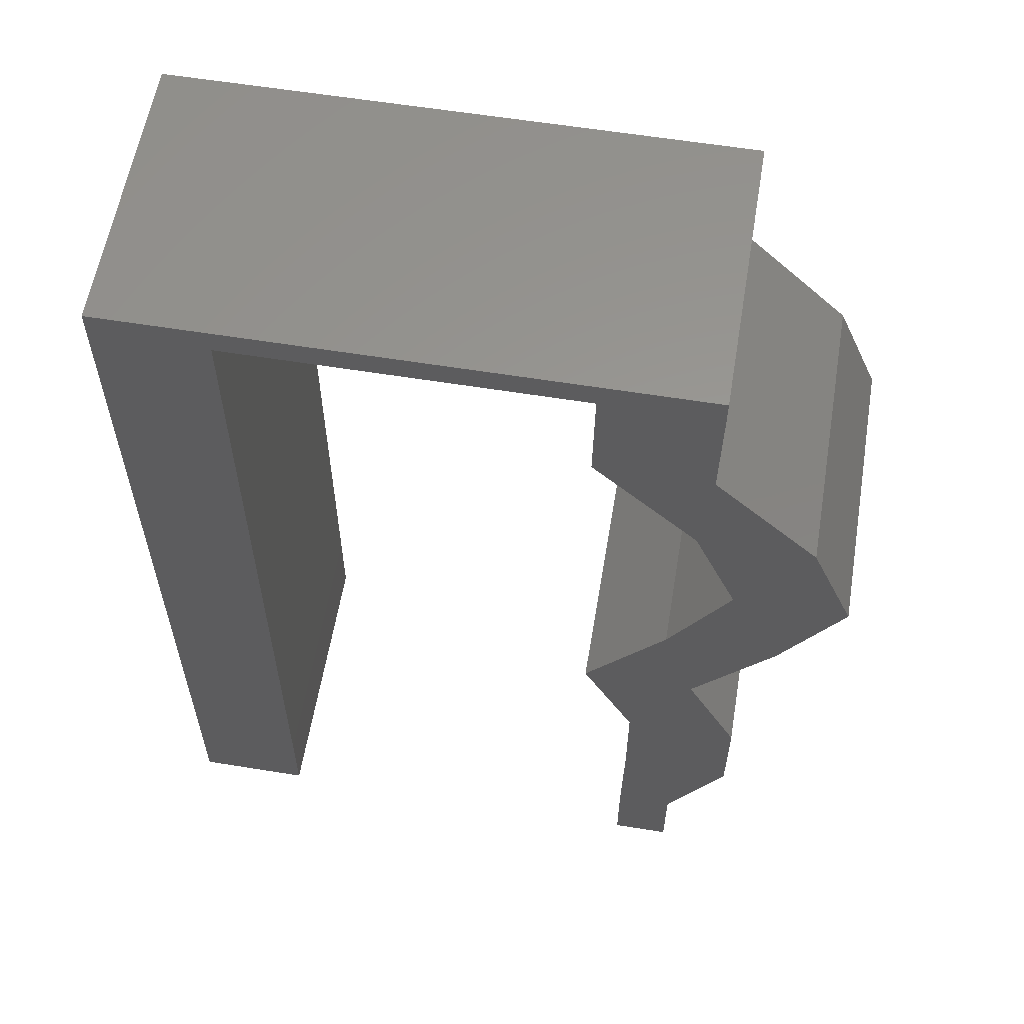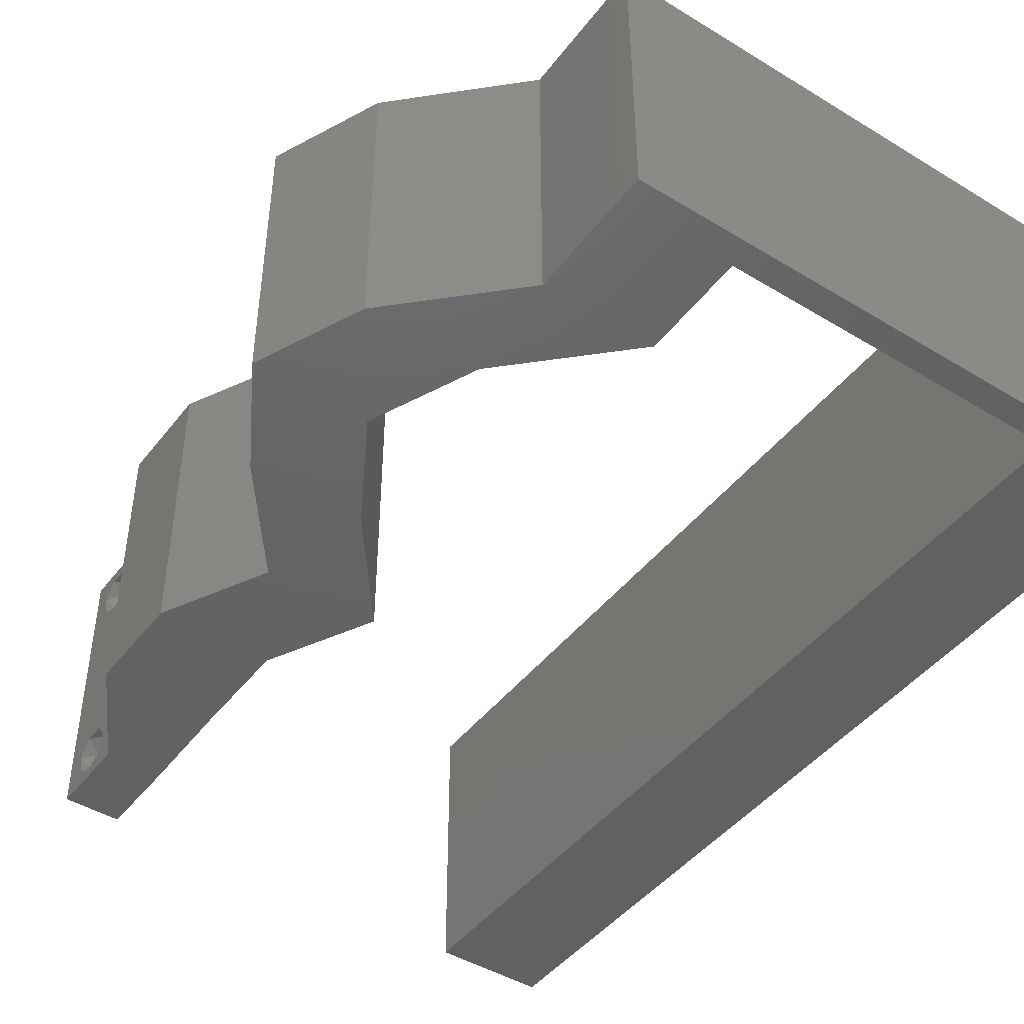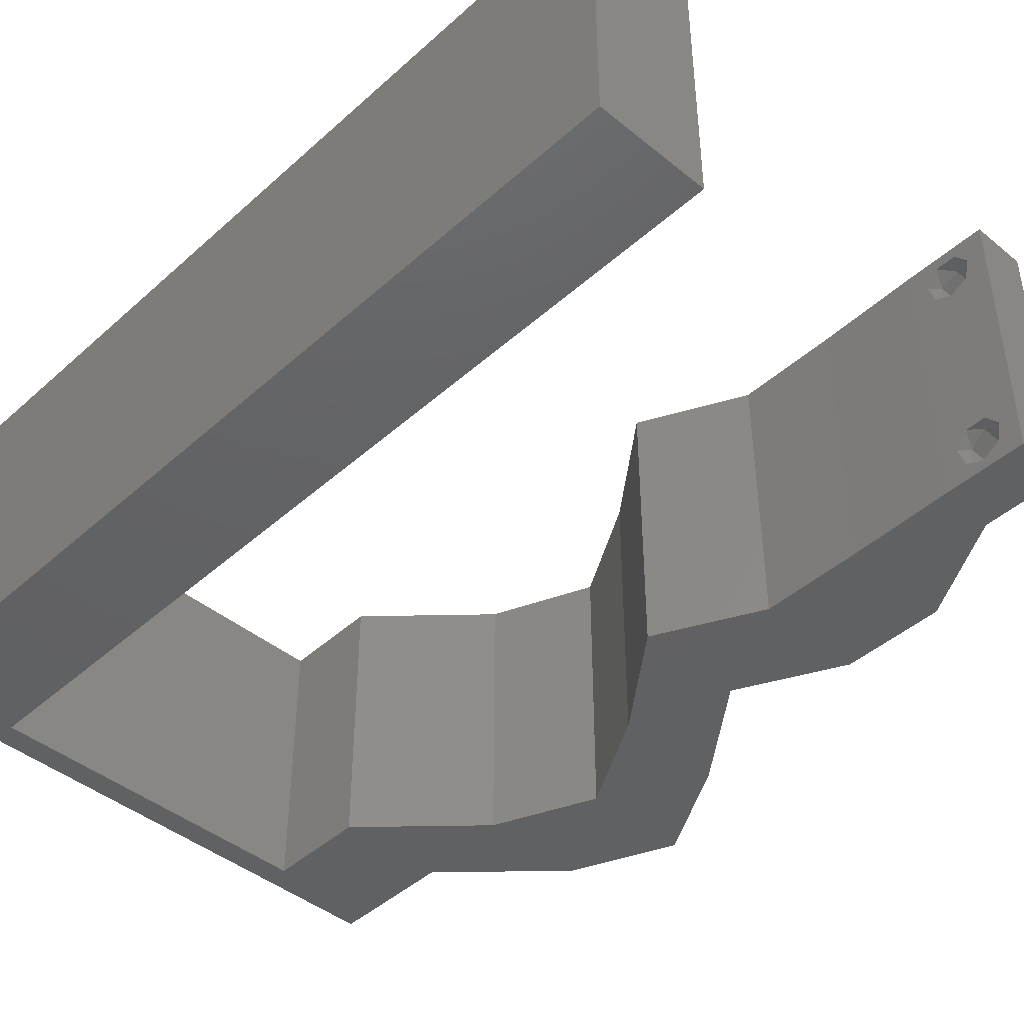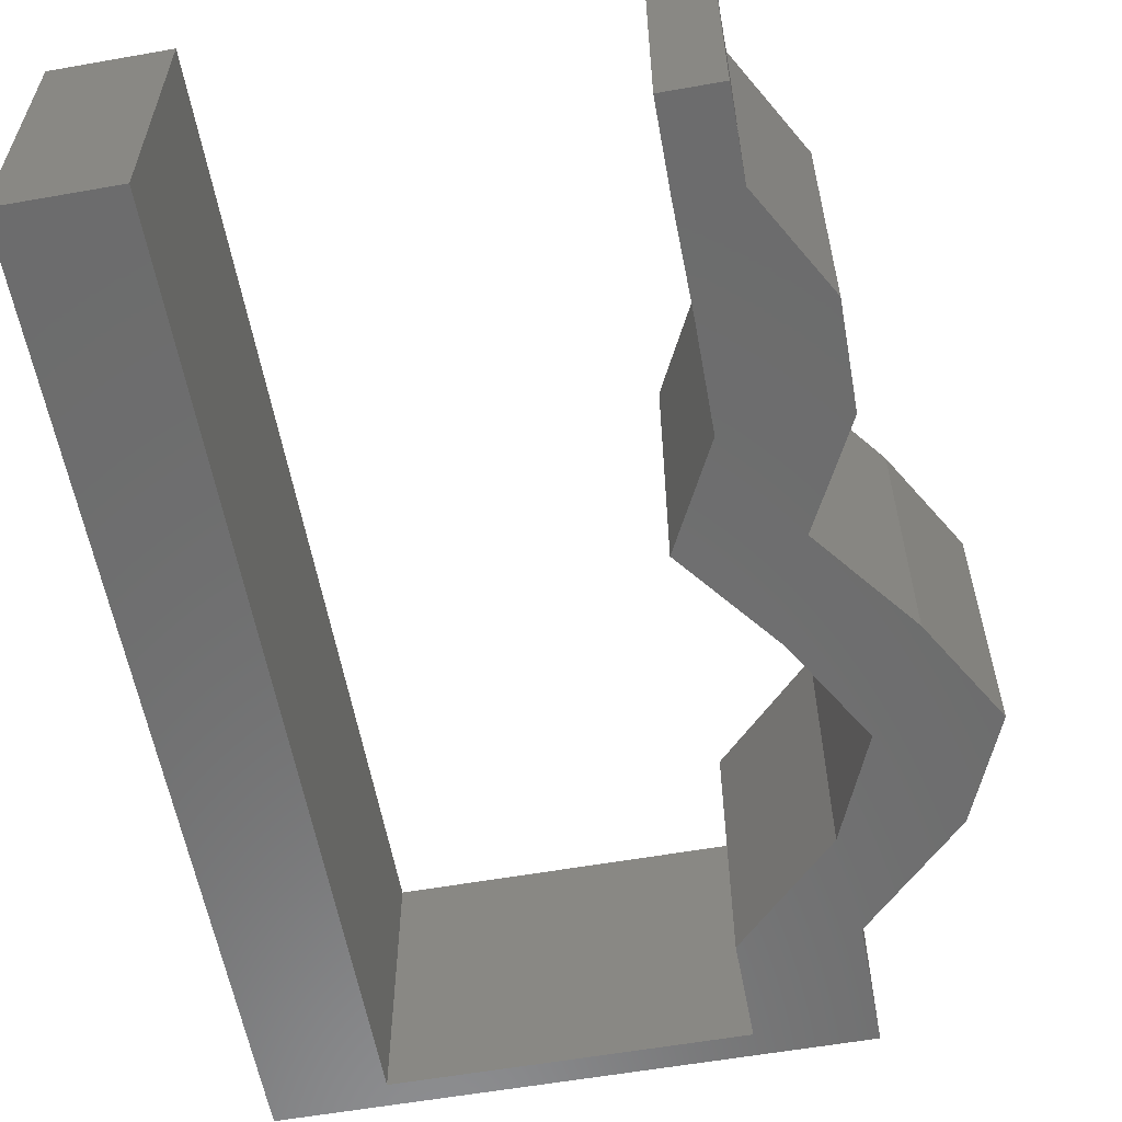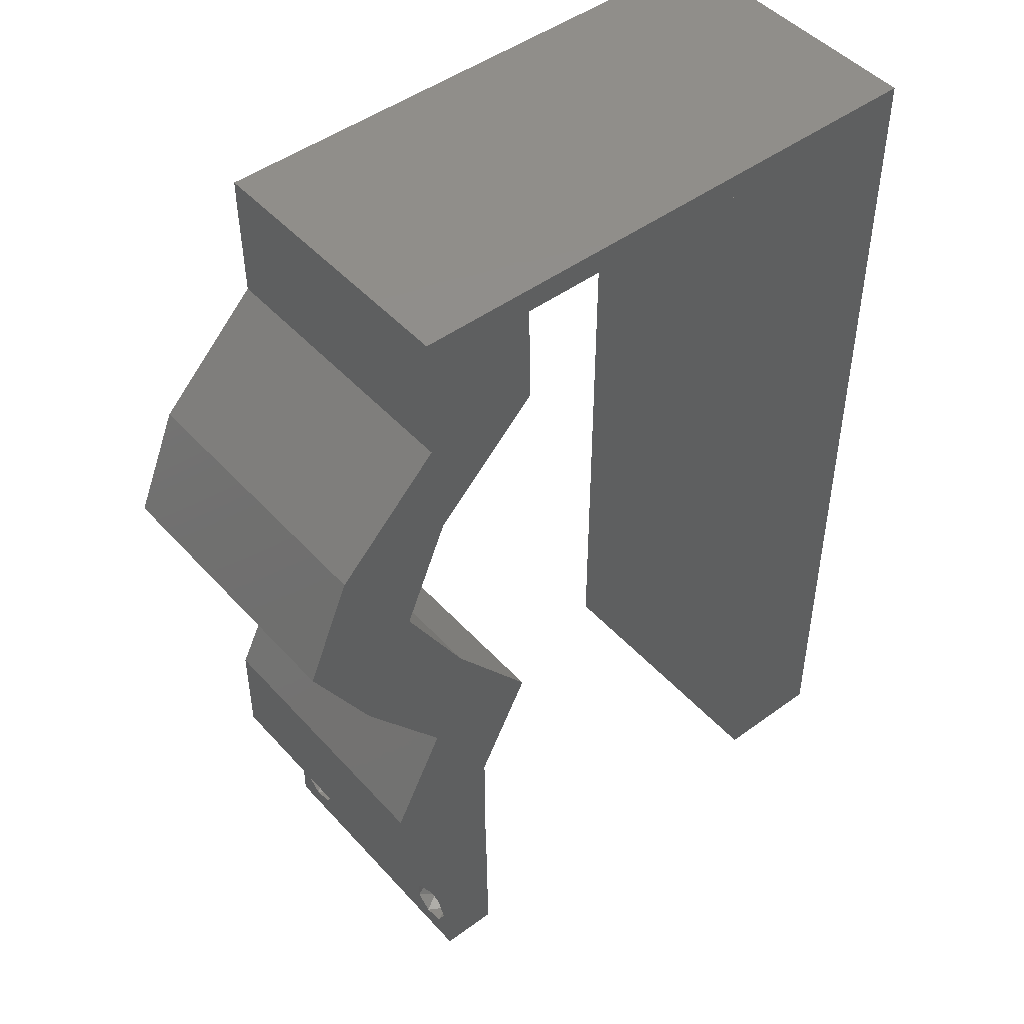
<metadata>
{"format":"stl","ext":"stl","renderer":"f3d","projection":"perspective","resolution":1024,"background":"white","views":[{"elev":59.1,"azim":9.5,"up":"+Y"},{"elev":-45.1,"azim":144.8,"up":"+Z"},{"elev":-43.8,"azim":-43.7,"up":"+Z"},{"elev":-58.7,"azim":10.3,"up":"+Z"},{"elev":47.2,"azim":140.4,"up":"+Y"}]}
</metadata>
<code>
# stl→obj: 240 verts, 484 faces
v 0.04 0 0.01
v 0.04 -0.006 0.01
v 0.04 -0.003738 0.003932
v 0.04 -0.003 0.0159
v 0.04 -0.004657 0.002778
v 0.04 -0.006 0
v 0.04 -0.004329 0.00134
v 0.04 -0.001671 0.00134
v 0.04 0 0
v 0.04 -0.001343 0.002778
v 0.04 -0.003 0.0007
v 0.04 -0.002262 0.01913
v 0.04 -0.001343 0.01798
v 0.04 0 0.02
v 0.04 -0.004657 0.01798
v 0.04 -0.003738 0.01913
v 0.04 -0.006 0.02
v 0.04 -0.004329 0.01654
v 0.04 -0.001671 0.01654
v 0.04 -0.002262 0.003932
v 0.036 -0.006 0.01
v 0.036 0 0.01
v 0.036 -0.003738 0.003932
v 0.036 -0.003 0.0159
v 0.036 -0.004329 0.00134
v 0.036 -0.006 0
v 0.036 -0.004657 0.002778
v 0.036 -0.001343 0.002778
v 0.036 0 0
v 0.036 -0.001671 0.00134
v 0.036 -0.003 0.0007
v 0.036 -0.003738 0.01913
v 0.036 -0.004657 0.01798
v 0.036 -0.006 0.02
v 0.036 0 0.02
v 0.036 -0.001343 0.01798
v 0.036 -0.002262 0.01913
v 0.036 -0.004329 0.01654
v 0.036 -0.001671 0.01654
v 0.036 -0.002262 0.003932
v 0.008 0 0.02
v 0 0 0.02
v 0.004 -0.003 0.02
v 0 -0.006 0.02
v 0.008 -0.006 0.02
v 0.03993 0.05095 0.02
v 0.04 0.05823 0.02
v 0.03565 0.05609 0.02
v 0.04721 0.04367 0.02
v 0.03923 0.04367 0.02
v 0.04 0.06 0.02
v 0.003998 0.005911 0.02
v 0.007966 0.05823 0.02
v 0 0.06 0.02
v 0.003985 0.0532 0.02
v 0.04409 0.01456 0.02
v 0.0404 0.02184 0.02
v 0.03612 0.01456 0.02
v 0.03243 0.02184 0.02
v 0.03809 0.02911 0.02
v 0.04607 0.02911 0.02
v 0.04232 0.03639 0.02
v 0.03196 0.05095 0.02
v 0.0503 0.03639 0.02
v 0.007993 0.01165 0.02
v 0 0.012 0.02
v 0.007973 0.04658 0.02
v 0 0.048 0.02
v 0.00419 0.0412 0.02
v 0.03203 0.05823 0.02
v 0 0.024 0.02
v 0.007987 0.02329 0.02
v 0.003992 0.02956 0.02
v 0.03613 0.007279 0.02
v 0.0441 0.007279 0.02
v 0.04011 0.01092 0.02
v 0.003995 0.01773 0.02
v 0.038 -0.003 0.02
v 0.00798 0.03494 0.02
v 0 0.036 0.02
v 0.03 0.06 0.02
v 0.02 0.05823 0.02
v 0.01 0.06 0.02
v 0.02 0.06 0.02
v 0 -0.006 0.01
v 0 -0.003 0.015
v 0 0 0.01
v 0 -0.006 0
v 0 -0.003 0.005
v 0 0 0
v 0.004 -0.006 0.015
v 0.008 -0.006 0.01
v 0.004 -0.006 0.005
v 0.008 -0.006 0
v 0 0.009 0.0114
v 0 0.06 0
v 0 0.051 0.0086
v 0 0.06 0.01
v 0 0.048 0
v 0 0.0415 0.009767
v 0 0.03 0.01
v 0 0.036 0
v 0 0.0185 0.01023
v 0 0.024 0
v 0 0.012 0
v 0 0.005337 0.005128
v 0 0.05466 0.01487
v 0.008 0 0
v 0.004 -0.003 0
v 0.03993 0.05095 0
v 0.03565 0.05609 0
v 0.04 0.05823 0
v 0.04721 0.04367 0
v 0.03923 0.04367 0
v 0.04 0.06 0
v 0.003998 0.005911 0
v 0.007966 0.05823 0
v 0.003985 0.0532 0
v 0.0404 0.02184 0
v 0.04409 0.01456 0
v 0.03612 0.01456 0
v 0.03809 0.02911 0
v 0.03243 0.02184 0
v 0.04607 0.02911 0
v 0.04232 0.03639 0
v 0.03196 0.05095 0
v 0.0503 0.03639 0
v 0.007993 0.01165 0
v 0.007973 0.04658 0
v 0.00419 0.0412 0
v 0.03203 0.05823 0
v 0.003992 0.02956 0
v 0.007987 0.02329 0
v 0.03613 0.007279 0
v 0.04011 0.01092 0
v 0.0441 0.007279 0
v 0.003995 0.01773 0
v 0.038 -0.003 0
v 0.00798 0.03494 0
v 0.03 0.06 0
v 0.02 0.05823 0
v 0.01 0.06 0
v 0.02 0.06 0
v 0.008 0 0.01
v 0.008 -0.003 0.015
v 0.008 -0.003 0.005
v 0.015 0.06 0.01134
v 0.025 0.06 0.008977
v 0.006575 0.06 0.007337
v 0.03344 0.06 0.01273
v 0.04 0.06 0.01
v 0.03407 0.06 0.005945
v 0.005798 0.06 0.01422
v 0.04 0.05823 0.01
v 0.03996 0.05459 0.015
v 0.03993 0.05095 0.01
v 0.03996 0.05459 0.005
v 0.04357 0.04731 0.005
v 0.04357 0.04731 0.015
v 0.04721 0.04367 0.01
v 0.04875 0.04003 0.015
v 0.0503 0.03639 0.01
v 0.04875 0.04003 0.005
v 0.04818 0.03275 0.015
v 0.04607 0.02911 0.01
v 0.04818 0.03275 0.005
v 0.04323 0.02547 0.015
v 0.0404 0.02184 0.01
v 0.04323 0.02547 0.005
v 0.04225 0.0182 0.015
v 0.04409 0.01456 0.01
v 0.04225 0.0182 0.005
v 0.04409 0.01092 0.015
v 0.0441 0.007279 0.01
v 0.04409 0.01092 0.005
v 0.04205 0.003639 0.015
v 0.04205 0.003639 0.005
v 0.03606 0.003639 0.015
v 0.03613 0.007279 0.01
v 0.03606 0.003639 0.005
v 0.03612 0.01092 0.015
v 0.03612 0.01456 0.01
v 0.03612 0.01092 0.005
v 0.03427 0.0182 0.015
v 0.03243 0.02184 0.01
v 0.03427 0.0182 0.005
v 0.03526 0.02547 0.015
v 0.03809 0.02911 0.01
v 0.03526 0.02547 0.005
v 0.04232 0.03639 0.01
v 0.04021 0.03275 0.015
v 0.04021 0.03275 0.005
v 0.04078 0.04003 0.015
v 0.03923 0.04367 0.01
v 0.04078 0.04003 0.005
v 0.0356 0.04731 0.005
v 0.0356 0.04731 0.015
v 0.03196 0.05095 0.01
v 0.03199 0.05459 0.015
v 0.03203 0.05823 0.01
v 0.03199 0.05459 0.005
v 0.02254 0.05823 0.01082
v 0.01488 0.05823 0.006953
v 0.01478 0.05823 0.01359
v 0.007966 0.05823 0.01
v 0.007971 0.04949 0.008391
v 0.007995 0.008734 0.01161
v 0.00799 0.01795 0.01027
v 0.007977 0.04027 0.009732
v 0.007983 0.02911 0.01
v 0.0385 -0.002262 0.01607
v 0.0375 -0.003738 0.01607
v 0.03712 -0.002262 0.01607
v 0.03888 -0.003738 0.01607
v 0.03727 -0.003 0.0193
v 0.03873 -0.001671 0.01866
v 0.03875 -0.003 0.0193
v 0.03727 -0.001343 0.01722
v 0.03875 -0.001343 0.01722
v 0.03725 -0.001671 0.01866
v 0.03798 -0.004322 0.01867
v 0.03873 -0.004657 0.01722
v 0.03725 -0.004657 0.01722
v 0.03685 -0.004329 0.01866
v 0.03914 -0.004332 0.01866
v 0.0385 -0.002262 0.0008684
v 0.0375 -0.003738 0.0008684
v 0.03712 -0.002262 0.0008684
v 0.03888 -0.003738 0.0008684
v 0.03873 -0.004657 0.002022
v 0.03727 -0.004329 0.00346
v 0.03875 -0.004329 0.00346
v 0.03727 -0.001343 0.002022
v 0.03873 -0.001671 0.00346
v 0.03725 -0.001671 0.00346
v 0.03725 -0.004657 0.002022
v 0.03875 -0.001343 0.002022
v 0.03798 -0.002989 0.0041
v 0.03913 -0.003005 0.0041
v 0.03684 -0.003 0.0041
f 1 2 3
f 1 4 2
f 5 6 7
f 8 9 10
f 8 11 9
f 6 11 7
f 12 13 14
f 15 16 17
f 16 14 17
f 12 14 16
f 17 18 15
f 6 9 11
f 5 2 6
f 14 19 1
f 13 19 14
f 2 18 17
f 9 1 10
f 1 19 4
f 4 18 2
f 1 3 20
f 10 1 20
f 3 2 5
f 21 22 23
f 21 24 22
f 25 26 27
f 28 29 30
f 29 31 30
f 25 31 26
f 32 33 34
f 35 36 37
f 34 35 32
f 34 33 38
f 32 35 37
f 35 39 36
f 29 26 31
f 28 22 29
f 34 38 21
f 22 39 35
f 26 21 27
f 21 38 24
f 24 39 22
f 27 21 23
f 23 22 40
f 40 22 28
f 41 42 43
f 44 45 43
f 46 47 48
f 49 46 50
f 47 51 48
f 42 41 52
f 53 54 55
f 56 57 58
f 59 57 60
f 57 61 60
f 58 57 59
f 62 49 50
f 63 46 48
f 60 61 62
f 64 49 62
f 61 64 62
f 65 66 52
f 67 68 69
f 70 63 48
f 71 72 73
f 74 75 76
f 56 58 76
f 66 65 77
f 34 17 78
f 68 67 55
f 72 71 77
f 14 35 78
f 79 80 73
f 45 41 43
f 42 44 43
f 80 79 69
f 58 74 76
f 75 56 76
f 66 42 52
f 54 68 55
f 51 70 48
f 17 14 78
f 35 34 78
f 81 82 70
f 53 82 83
f 67 53 55
f 41 65 52
f 71 66 77
f 80 71 73
f 68 80 69
f 79 67 69
f 72 79 73
f 65 72 77
f 53 83 54
f 81 70 51
f 46 63 50
f 14 75 74
f 35 14 74
f 82 84 83
f 81 84 82
f 85 86 87
f 42 86 44
f 88 89 90
f 87 89 85
f 44 86 85
f 87 86 42
f 85 89 88
f 90 89 87
f 45 91 92
f 85 91 44
f 88 93 85
f 92 93 94
f 44 91 45
f 92 91 85
f 94 93 88
f 85 93 92
f 42 95 87
f 96 97 98
f 99 97 96
f 66 95 42
f 100 101 80
f 102 101 100
f 102 100 99
f 80 101 71
f 71 101 103
f 104 101 102
f 71 103 66
f 68 100 80
f 105 103 104
f 103 101 104
f 90 106 105
f 54 107 68
f 68 97 100
f 105 95 103
f 105 106 95
f 68 107 97
f 103 95 66
f 100 97 99
f 98 107 54
f 87 106 90
f 95 106 87
f 97 107 98
f 108 109 90
f 88 109 94
f 110 111 112
f 110 113 114
f 112 111 115
f 90 116 108
f 117 118 96
f 119 120 121
f 122 119 123
f 124 119 122
f 123 119 121
f 114 113 125
f 126 111 110
f 125 124 122
f 113 127 125
f 127 124 125
f 128 116 105
f 129 130 99
f 131 111 126
f 104 132 133
f 134 135 136
f 120 135 121
f 105 137 128
f 26 138 6
f 99 118 129
f 133 137 104
f 9 138 29
f 139 132 102
f 94 109 108
f 90 109 88
f 102 130 139
f 121 135 134
f 136 135 120
f 105 116 90
f 96 118 99
f 115 111 131
f 6 138 9
f 29 138 26
f 140 131 141
f 117 142 141
f 129 118 117
f 108 116 128
f 104 137 105
f 102 132 104
f 99 130 102
f 139 130 129
f 133 132 139
f 128 137 133
f 117 96 142
f 131 140 115
f 110 114 126
f 9 134 136
f 29 134 9
f 142 143 141
f 141 143 140
f 144 145 92
f 45 145 41
f 108 146 94
f 92 146 144
f 41 145 144
f 92 145 45
f 94 146 92
f 144 146 108
f 142 147 143
f 81 148 84
f 147 148 143
f 84 148 147
f 142 149 147
f 81 150 148
f 143 148 140
f 84 147 83
f 96 149 142
f 98 149 96
f 51 150 81
f 151 150 51
f 148 152 140
f 147 153 83
f 150 152 148
f 149 153 147
f 140 152 115
f 115 152 151
f 54 153 98
f 83 153 54
f 98 153 149
f 151 152 150
f 151 51 47
f 154 151 47
f 112 115 151
f 112 151 154
f 154 155 156
f 46 155 47
f 156 157 154
f 112 157 110
f 47 155 154
f 156 155 46
f 154 157 112
f 110 157 156
f 110 158 113
f 49 159 46
f 46 159 156
f 160 158 159
f 160 159 49
f 159 158 156
f 156 158 110
f 113 158 160
f 49 161 160
f 162 161 64
f 160 163 113
f 127 163 162
f 64 161 49
f 160 161 162
f 113 163 127
f 162 163 160
f 64 164 162
f 165 164 61
f 162 166 127
f 124 166 165
f 61 164 64
f 162 164 165
f 127 166 124
f 165 166 162
f 61 167 165
f 168 167 57
f 165 169 124
f 119 169 168
f 57 167 61
f 165 167 168
f 124 169 119
f 168 169 165
f 57 170 168
f 171 170 56
f 168 172 119
f 120 172 171
f 56 170 57
f 168 170 171
f 171 172 168
f 119 172 120
f 75 173 56
f 171 173 174
f 120 175 136
f 174 175 171
f 56 173 171
f 174 173 75
f 171 175 120
f 136 175 174
f 75 176 174
f 1 176 14
f 9 177 1
f 174 177 136
f 14 176 75
f 174 176 1
f 1 177 174
f 136 177 9
f 2 17 34
f 21 2 34
f 26 6 2
f 26 2 21
f 74 178 35
f 22 178 179
f 29 180 134
f 179 180 22
f 35 178 22
f 179 178 74
f 22 180 29
f 134 180 179
f 58 181 74
f 179 181 182
f 134 183 121
f 182 183 179
f 74 181 179
f 182 181 58
f 179 183 134
f 121 183 182
f 58 184 182
f 185 184 59
f 182 186 121
f 123 186 185
f 59 184 58
f 182 184 185
f 121 186 123
f 185 186 182
f 59 187 185
f 188 187 60
f 185 189 123
f 122 189 188
f 185 187 188
f 60 187 59
f 123 189 122
f 188 189 185
f 190 191 62
f 60 191 188
f 125 192 190
f 188 192 122
f 188 191 190
f 62 191 60
f 122 192 125
f 190 192 188
f 62 193 190
f 194 193 50
f 190 195 125
f 114 195 194
f 50 193 62
f 190 193 194
f 125 195 114
f 194 195 190
f 114 196 126
f 63 197 50
f 50 197 194
f 198 197 63
f 197 196 194
f 198 196 197
f 194 196 114
f 126 196 198
f 198 199 200
f 70 199 63
f 200 201 198
f 126 201 131
f 63 199 198
f 200 199 70
f 198 201 126
f 131 201 200
f 200 202 131
f 131 202 141
f 70 202 200
f 82 202 70
f 141 203 117
f 53 204 82
f 117 203 205
f 202 203 141
f 205 204 53
f 204 202 82
f 204 203 202
f 205 203 204
f 67 206 53
f 128 207 108
f 205 206 117
f 144 207 41
f 117 206 129
f 41 207 65
f 65 208 72
f 133 208 128
f 209 210 139
f 133 210 208
f 208 210 72
f 79 209 67
f 79 210 209
f 129 209 139
f 139 210 133
f 72 210 79
f 209 206 67
f 208 207 128
f 129 206 209
f 65 207 208
f 53 206 205
f 108 207 144
f 24 4 211
f 4 24 212
f 24 211 213
f 4 212 214
f 215 216 217
f 216 218 219
f 216 215 220
f 218 216 220
f 221 222 223
f 221 223 224
f 222 212 223
f 218 211 219
f 222 221 225
f 212 222 214
f 211 218 213
f 215 217 221
f 13 12 216
f 36 39 218
f 32 37 215
f 15 18 222
f 13 216 219
f 216 12 217
f 215 37 220
f 36 218 220
f 12 16 217
f 38 33 223
f 19 13 219
f 37 36 220
f 212 38 223
f 211 19 219
f 215 221 224
f 221 217 225
f 32 215 224
f 15 222 225
f 217 16 225
f 218 39 213
f 222 18 214
f 223 33 224
f 24 38 212
f 4 19 211
f 18 4 214
f 39 24 213
f 16 15 225
f 33 32 224
f 31 11 226
f 11 31 227
f 31 226 228
f 11 227 229
f 230 231 232
f 233 234 235
f 231 230 236
f 234 233 237
f 231 238 232
f 232 238 239
f 238 231 240
f 233 226 237
f 230 227 236
f 226 233 228
f 227 230 229
f 235 234 238
f 27 23 231
f 10 20 234
f 3 5 232
f 40 28 235
f 27 231 236
f 10 234 237
f 227 25 236
f 226 8 237
f 8 10 237
f 25 27 236
f 28 30 233
f 5 7 230
f 28 233 235
f 5 230 232
f 235 238 240
f 238 234 239
f 234 20 239
f 231 23 240
f 40 235 240
f 3 232 239
f 230 7 229
f 233 30 228
f 31 25 227
f 11 8 226
f 30 31 228
f 7 11 229
f 20 3 239
f 23 40 240

</code>
